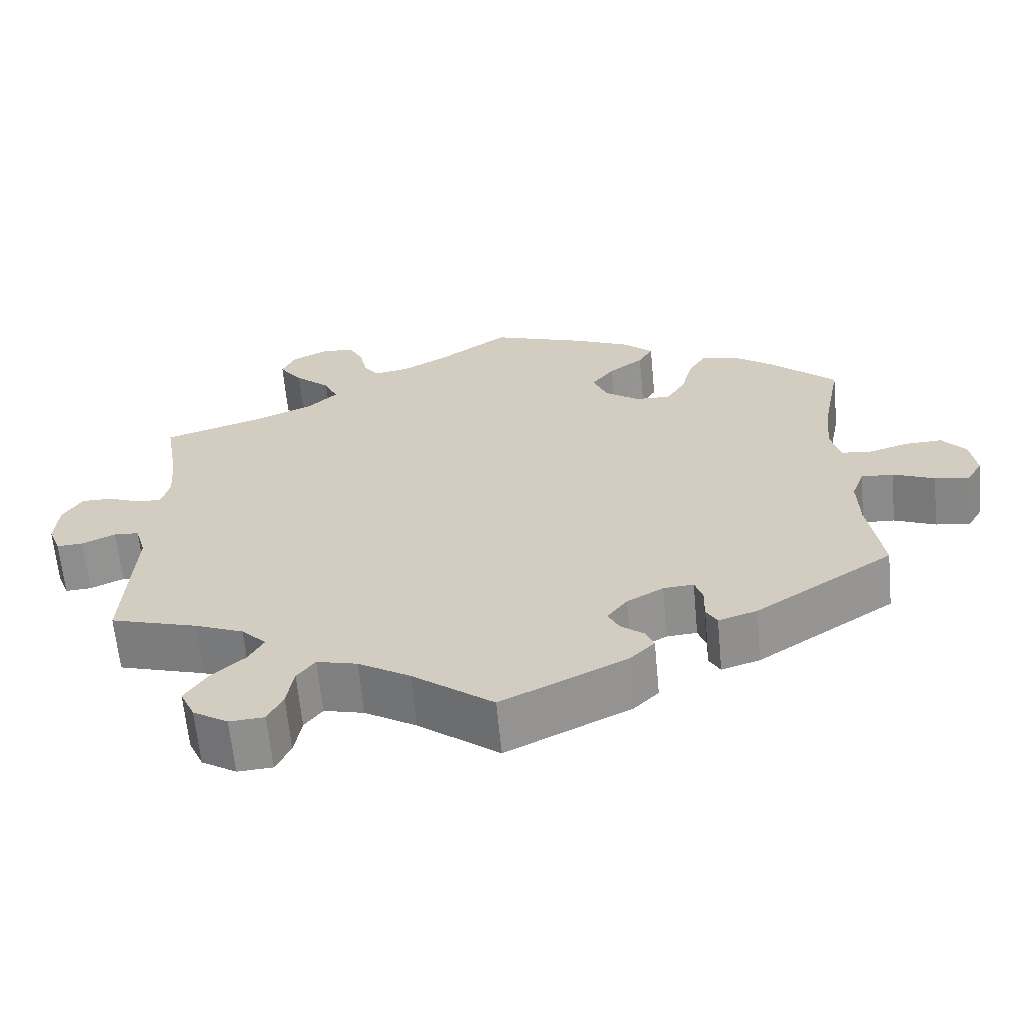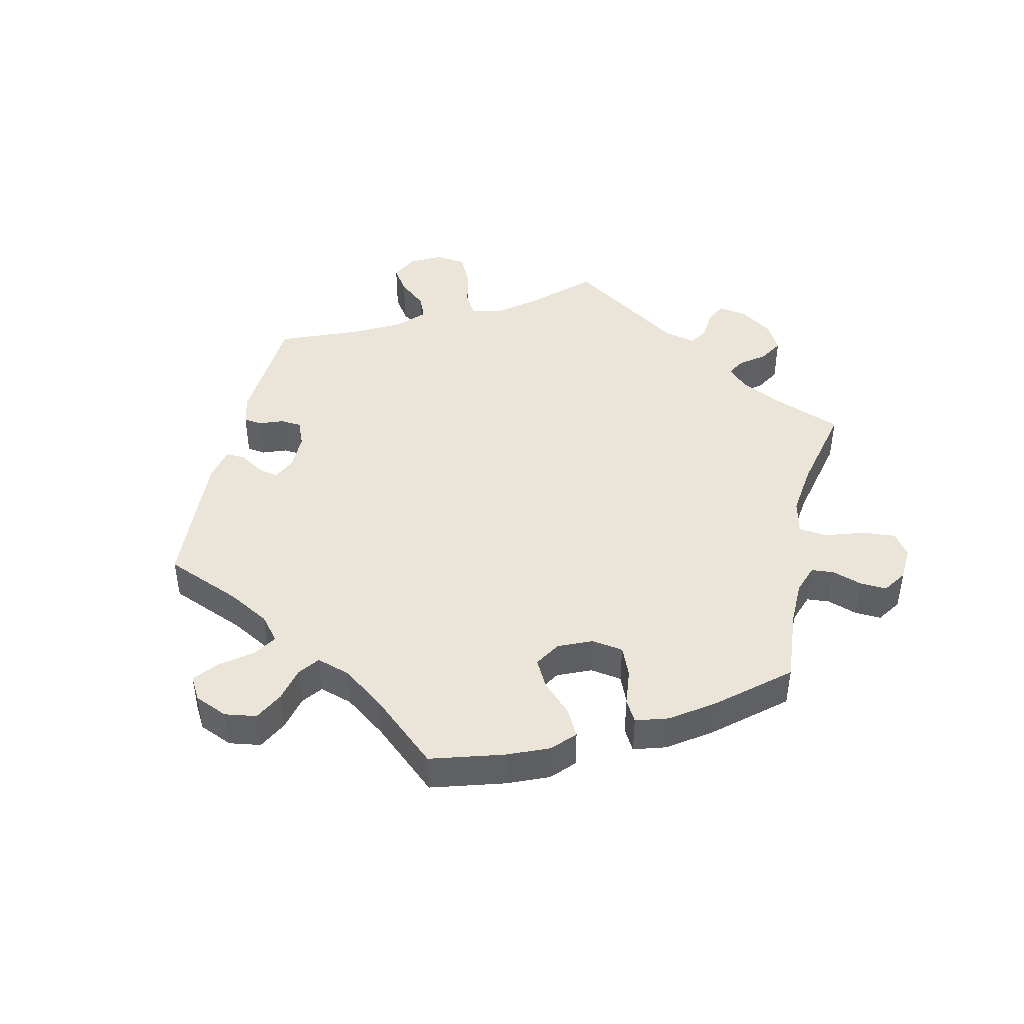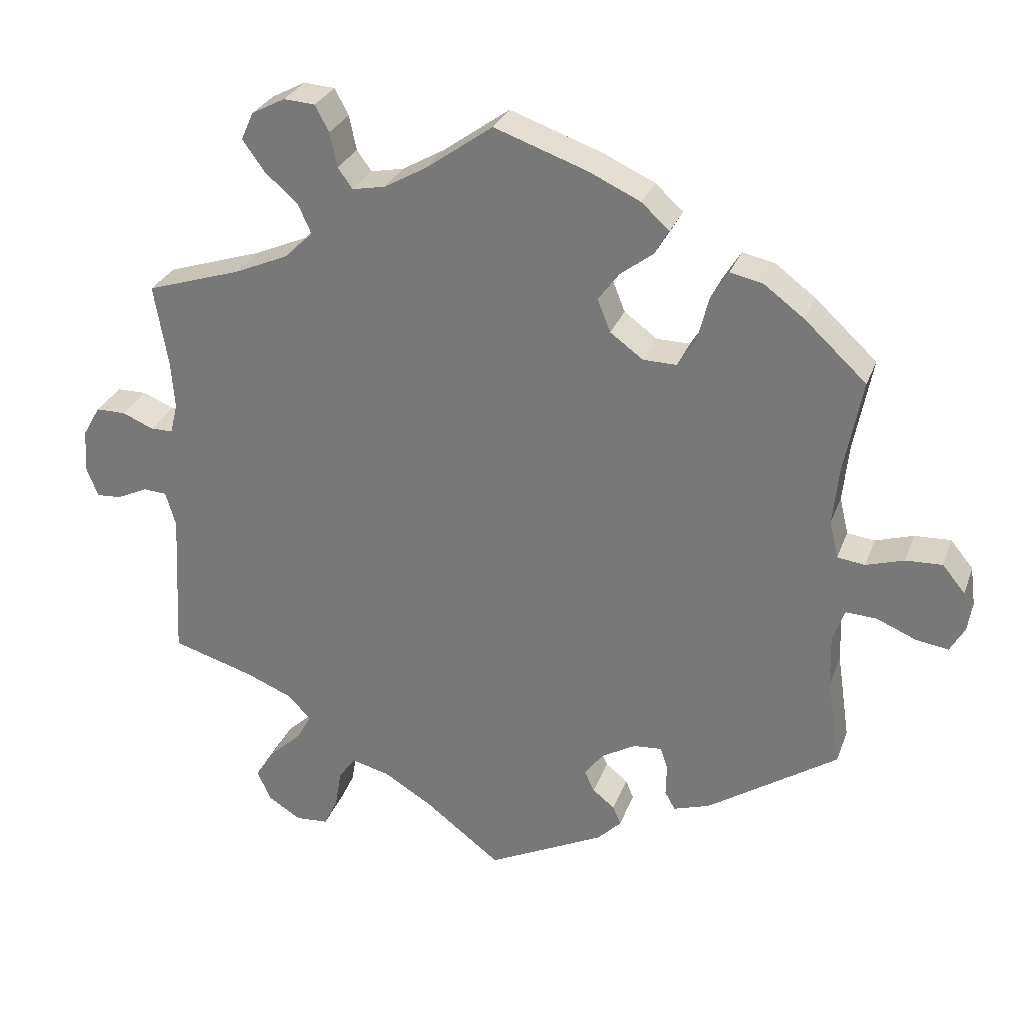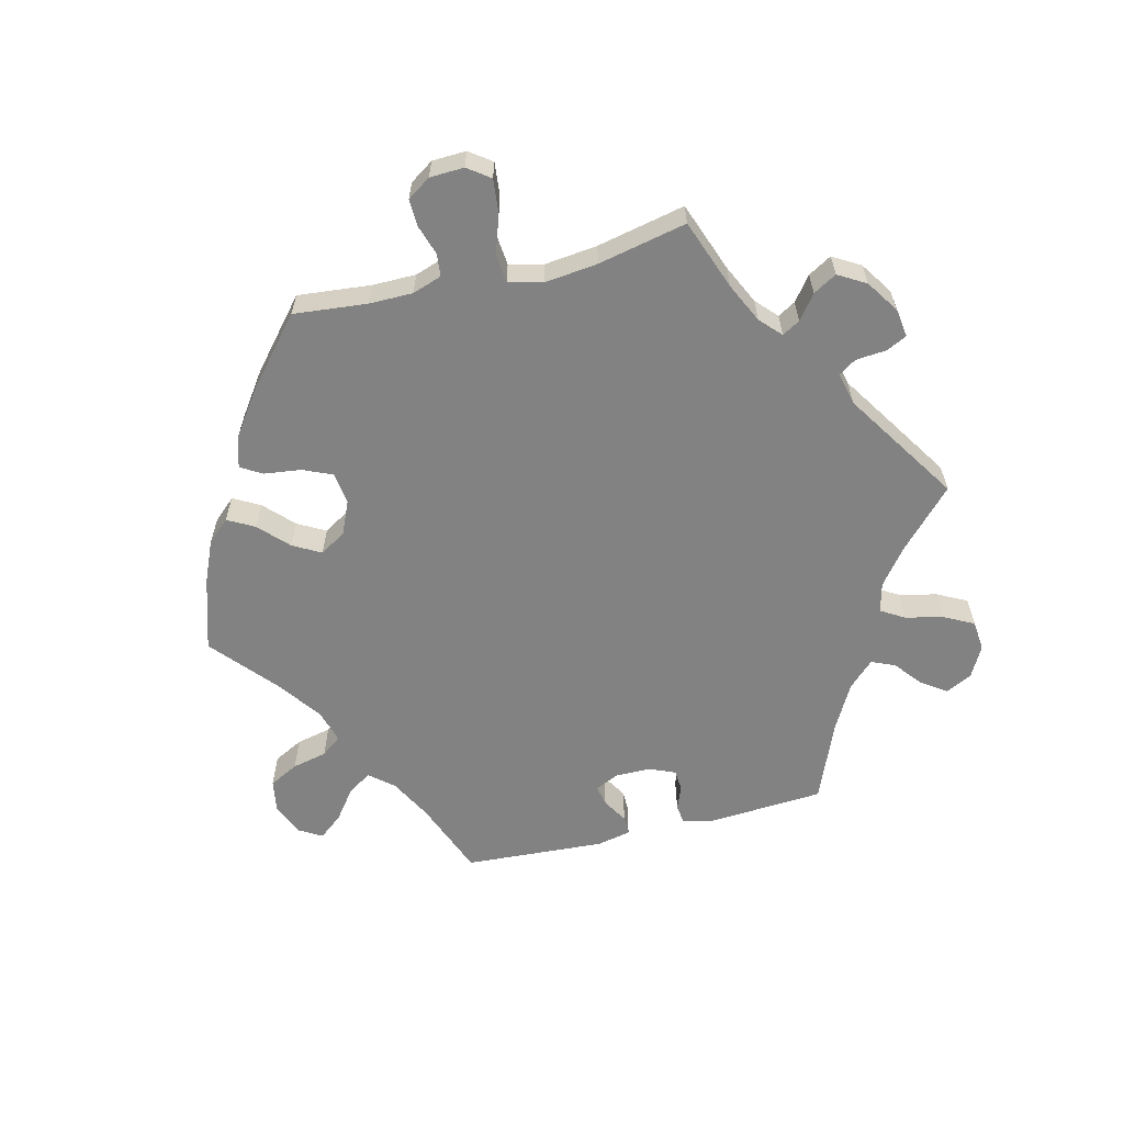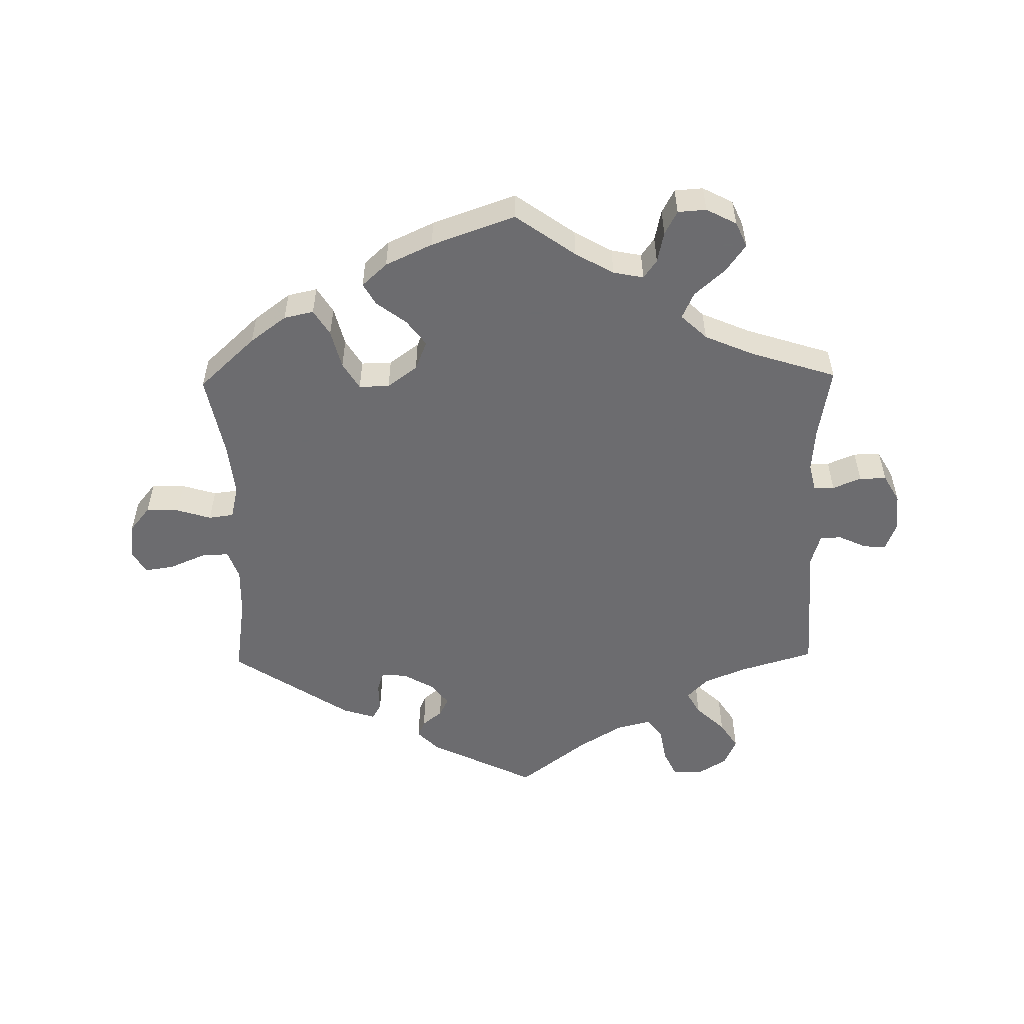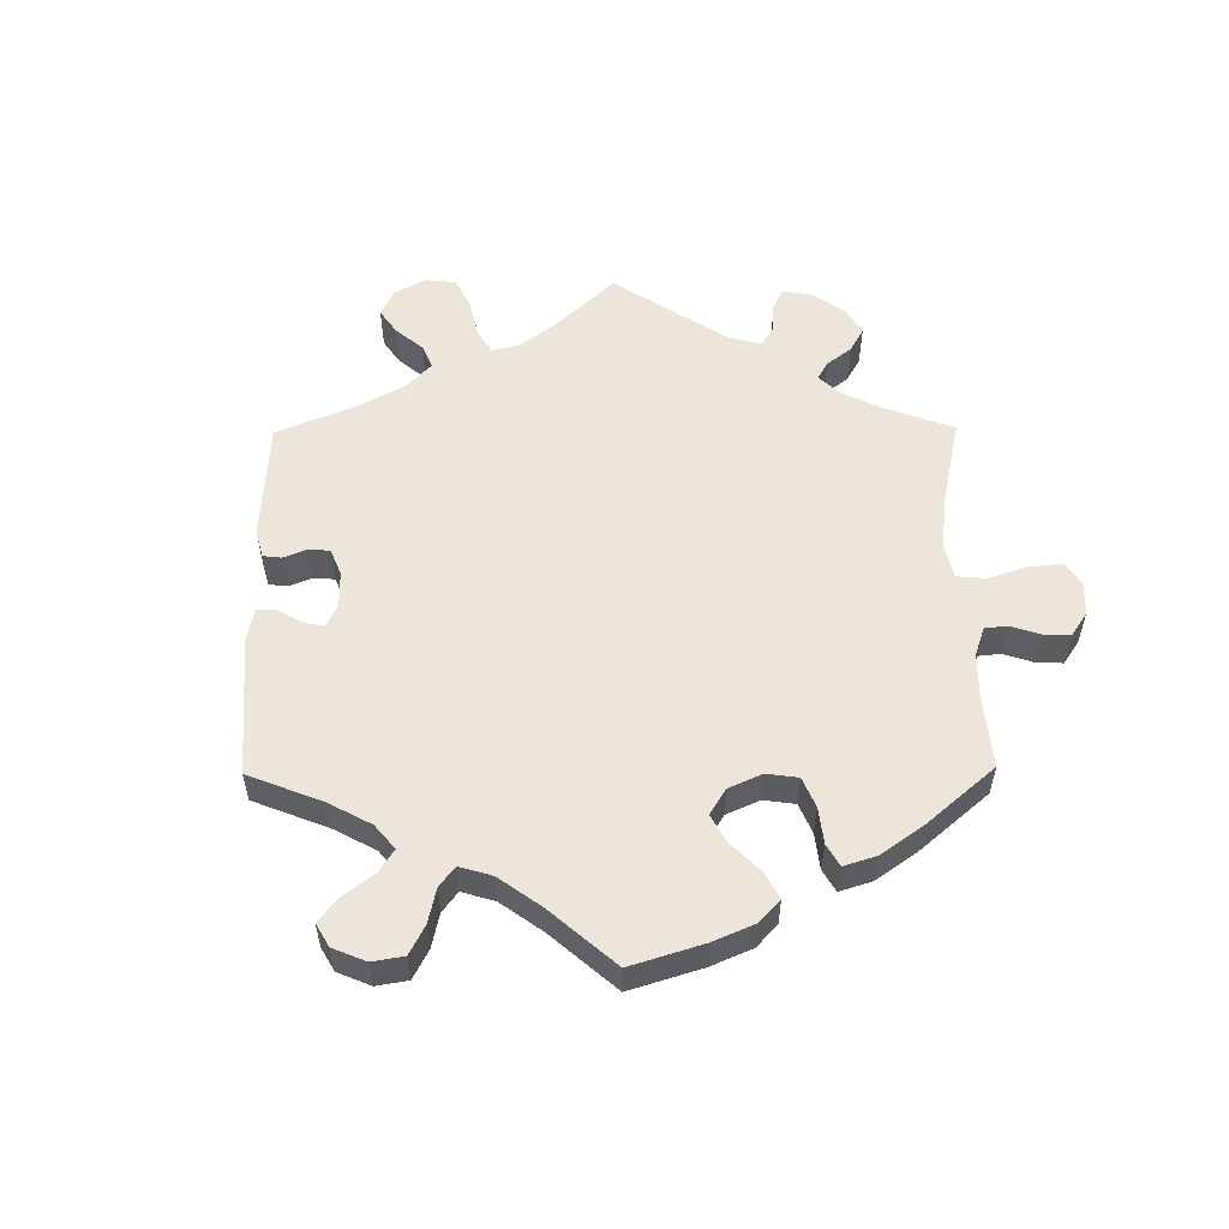
<metadata>
{"format":"obj","ext":"obj","renderer":"f3d","projection":"perspective","resolution":1024,"background":"white","views":[{"elev":-64.1,"azim":-174.6,"up":"+Z"},{"elev":45.1,"azim":-46.8,"up":"+Y"},{"elev":28.6,"azim":-162.1,"up":"+Z"},{"elev":-60.7,"azim":43.7,"up":"+Y"},{"elev":-53.8,"azim":1.0,"up":"+Y"},{"elev":55.5,"azim":-60.6,"up":"+Y"}]}
</metadata>
<code>
v -0.16 0.07 -0.499
v -0.192 0.07 -0.467
v -0.181 0.07 -0.441
v -0.151 0.07 -0.417
v -0.137 0.07 -0.388
v -0.163 0.07 -0.354
v -0.21 0.07 -0.327
v -0.249 0.07 -0.324
v -0.259 0.07 -0.354
v -0.258 0.07 -0.398
v -0.272 0.07 -0.423
v -0.322 0.07 -0.407
v -0.501 0.07 -0.289
v -0.483 0.07 -0.167
v -0.481 0.07 -0.095
v -0.497 0.07 -0.051
v -0.539 0.07 -0.053
v -0.593 0.07 -0.076
v -0.638 0.07 -0.083
v -0.658 0.07 -0.048
v -0.651 0.07 0.006
v -0.62 0.07 0.044
v -0.57 0.07 0.042
v -0.518 0.07 0.026
v -0.48 0.07 0.031
v -0.468 0.07 0.082
v -0.476 0.07 0.16
v -0.501 0.07 0.289
v -0.416 0.07 0.368
v -0.361 0.07 0.409
v -0.316 0.07 0.419
v -0.292 0.07 0.38
v -0.277 0.07 0.321
v -0.252 0.07 0.28
v -0.206 0.07 0.281
v -0.161 0.07 0.314
v -0.143 0.07 0.359
v -0.172 0.07 0.398
v -0.217 0.07 0.432
v -0.236 0.07 0.465
v -0.198 0.07 0.5
v -0.127 0.07 0.533
v 0 0.07 0.578
v 0.091 0.07 0.513
v 0.149 0.07 0.48
v 0.195 0.07 0.471
v 0.215 0.07 0.499
v 0.225 0.07 0.546
v 0.244 0.07 0.582
v 0.287 0.07 0.585
v 0.333 0.07 0.561
v 0.35 0.07 0.523
v 0.32 0.07 0.481
v 0.274 0.07 0.44
v 0.256 0.07 0.4
v 0.295 0.07 0.363
v 0.369 0.07 0.331
v 0.5 0.07 0.289
v 0.481 0.07 0.177
v 0.476 0.07 0.111
v 0.486 0.07 0.069
v 0.517 0.07 0.069
v 0.56 0.07 0.087
v 0.601 0.07 0.087
v 0.625 0.07 0.045
v 0.629 0.07 -0.014
v 0.613 0.07 -0.055
v 0.579 0.07 -0.053
v 0.536 0.07 -0.033
v 0.504 0.07 -0.035
v 0.49 0.07 -0.083
v 0.501 0.07 -0.289
v 0.388 0.07 -0.323
v 0.325 0.07 -0.349
v 0.293 0.07 -0.382
v 0.313 0.07 -0.418
v 0.357 0.07 -0.459
v 0.384 0.07 -0.501
v 0.365 0.07 -0.543
v 0.32 0.07 -0.571
v 0.275 0.07 -0.568
v 0.256 0.07 -0.528
v 0.247 0.07 -0.475
v 0.224 0.07 -0.444
v 0.172 0.07 -0.457
v 0.105 0.07 -0.498
v 0.001 0.07 -0.578
v -0.16 0 -0.499
v -0.192 0 -0.467
v -0.181 0 -0.441
v -0.151 0 -0.417
v -0.137 0 -0.388
v -0.163 0 -0.354
v -0.21 0 -0.327
v -0.249 0 -0.324
v -0.259 0 -0.354
v -0.258 0 -0.398
v -0.272 0 -0.423
v -0.322 0 -0.407
v -0.501 0 -0.289
v -0.483 0 -0.167
v -0.481 0 -0.095
v -0.497 0 -0.051
v -0.539 0 -0.053
v -0.593 0 -0.076
v -0.638 0 -0.083
v -0.658 0 -0.048
v -0.651 0 0.006
v -0.62 0 0.044
v -0.57 0 0.042
v -0.518 0 0.026
v -0.48 0 0.031
v -0.468 0 0.082
v -0.476 0 0.16
v -0.501 0 0.289
v -0.416 0 0.368
v -0.361 0 0.409
v -0.316 0 0.419
v -0.292 0 0.38
v -0.277 0 0.321
v -0.252 0 0.28
v -0.206 0 0.281
v -0.161 0 0.314
v -0.143 0 0.359
v -0.172 0 0.398
v -0.217 0 0.432
v -0.236 0 0.465
v -0.198 0 0.5
v -0.127 0 0.533
v 0 0 0.578
v 0.091 0 0.513
v 0.149 0 0.48
v 0.195 0 0.471
v 0.215 0 0.499
v 0.225 0 0.546
v 0.244 0 0.582
v 0.287 0 0.585
v 0.333 0 0.561
v 0.35 0 0.523
v 0.32 0 0.481
v 0.274 0 0.44
v 0.256 0 0.4
v 0.295 0 0.363
v 0.369 0 0.331
v 0.5 0 0.289
v 0.481 0 0.177
v 0.476 0 0.111
v 0.486 0 0.069
v 0.517 0 0.069
v 0.56 0 0.087
v 0.601 0 0.087
v 0.625 0 0.045
v 0.629 0 -0.014
v 0.613 0 -0.055
v 0.579 0 -0.053
v 0.536 0 -0.033
v 0.504 0 -0.035
v 0.49 0 -0.083
v 0.501 0 -0.289
v 0.388 0 -0.323
v 0.325 0 -0.349
v 0.293 0 -0.382
v 0.313 0 -0.418
v 0.357 0 -0.459
v 0.384 0 -0.501
v 0.365 0 -0.543
v 0.32 0 -0.571
v 0.275 0 -0.568
v 0.256 0 -0.528
v 0.247 0 -0.475
v 0.224 0 -0.444
v 0.172 0 -0.457
v 0.105 0 -0.498
v 0.001 0 -0.578
f 86 87 1 2
f 85 86 2 3
f 84 85 3 4
f 80 81 82 83
f 80 83 84
f 79 80 84
f 76 77 78 79
f 75 76 79 84
f 74 75 84 4
f 71 72 73
f 70 71 73 74
f 66 67 68 69
f 66 69 70
f 65 66 70
f 62 63 64 65
f 61 62 65 70
f 60 61 70 74
f 57 58 59
f 56 57 59 60
f 55 56 60 74
f 51 52 53 54
f 49 50 51 54
f 47 48 49 54
f 46 47 54 55
f 45 46 55 74
f 41 42 43 44
f 38 39 40 41
f 37 38 41 44
f 36 37 44 45
f 30 31 32 33
f 30 33 34
f 27 28 29 30
f 26 27 30 34
f 25 26 34 35
f 21 22 23 24
f 21 24 25
f 20 21 25
f 17 18 19 20
f 16 17 20 25
f 15 16 25 35
f 11 12 13 14
f 9 10 11 14
f 8 9 14 15
f 7 8 15 35
f 74 4 5
f 74 5 6
f 35 36 45 74
f 6 7 35 74
f 89 88 174 173
f 90 89 173 172
f 91 90 172 171
f 170 169 168 167
f 171 170 167
f 171 167 166
f 166 165 164 163
f 171 166 163 162
f 91 171 162 161
f 160 159 158
f 161 160 158 157
f 156 155 154 153
f 157 156 153
f 157 153 152
f 152 151 150 149
f 157 152 149 148
f 161 157 148 147
f 146 145 144
f 147 146 144 143
f 161 147 143 142
f 141 140 139 138
f 141 138 137 136
f 141 136 135 134
f 142 141 134 133
f 161 142 133 132
f 131 130 129 128
f 128 127 126 125
f 131 128 125 124
f 132 131 124 123
f 120 119 118 117
f 121 120 117
f 117 116 115 114
f 121 117 114 113
f 122 121 113 112
f 111 110 109 108
f 112 111 108
f 112 108 107
f 107 106 105 104
f 112 107 104 103
f 122 112 103 102
f 101 100 99 98
f 101 98 97 96
f 102 101 96 95
f 122 102 95 94
f 92 91 161
f 93 92 161
f 161 132 123 122
f 161 122 94 93
f 1 88 89 2
f 2 89 90 3
f 3 90 91 4
f 4 91 92 5
f 5 92 93 6
f 6 93 94 7
f 7 94 95 8
f 8 95 96 9
f 9 96 97 10
f 10 97 98 11
f 11 98 99 12
f 12 99 100 13
f 13 100 101 14
f 14 101 102 15
f 15 102 103 16
f 16 103 104 17
f 17 104 105 18
f 18 105 106 19
f 19 106 107 20
f 20 107 108 21
f 21 108 109 22
f 22 109 110 23
f 23 110 111 24
f 24 111 112 25
f 25 112 113 26
f 26 113 114 27
f 27 114 115 28
f 28 115 116 29
f 29 116 117 30
f 30 117 118 31
f 31 118 119 32
f 32 119 120 33
f 33 120 121 34
f 34 121 122 35
f 35 122 123 36
f 36 123 124 37
f 37 124 125 38
f 38 125 126 39
f 39 126 127 40
f 40 127 128 41
f 41 128 129 42
f 42 129 130 43
f 43 130 131 44
f 44 131 132 45
f 45 132 133 46
f 46 133 134 47
f 47 134 135 48
f 48 135 136 49
f 49 136 137 50
f 50 137 138 51
f 51 138 139 52
f 52 139 140 53
f 53 140 141 54
f 54 141 142 55
f 55 142 143 56
f 56 143 144 57
f 57 144 145 58
f 58 145 146 59
f 59 146 147 60
f 60 147 148 61
f 61 148 149 62
f 62 149 150 63
f 63 150 151 64
f 64 151 152 65
f 65 152 153 66
f 66 153 154 67
f 67 154 155 68
f 68 155 156 69
f 69 156 157 70
f 70 157 158 71
f 71 158 159 72
f 72 159 160 73
f 73 160 161 74
f 74 161 162 75
f 75 162 163 76
f 76 163 164 77
f 77 164 165 78
f 78 165 166 79
f 79 166 167 80
f 80 167 168 81
f 81 168 169 82
f 82 169 170 83
f 83 170 171 84
f 84 171 172 85
f 85 172 173 86
f 86 173 174 87
f 87 174 88 1

</code>
